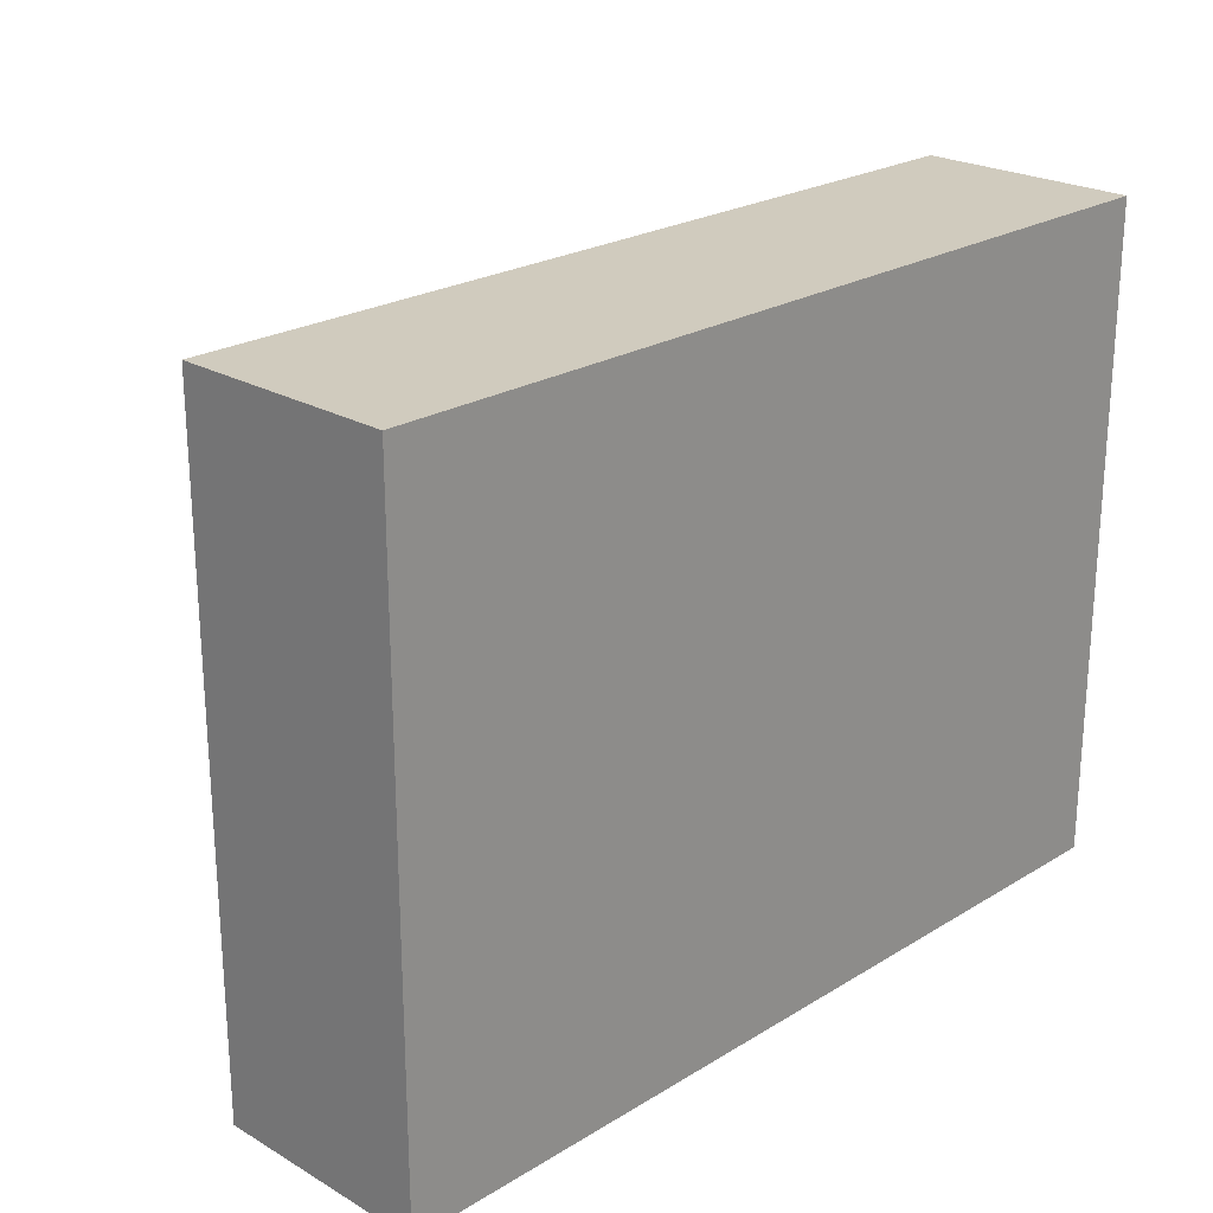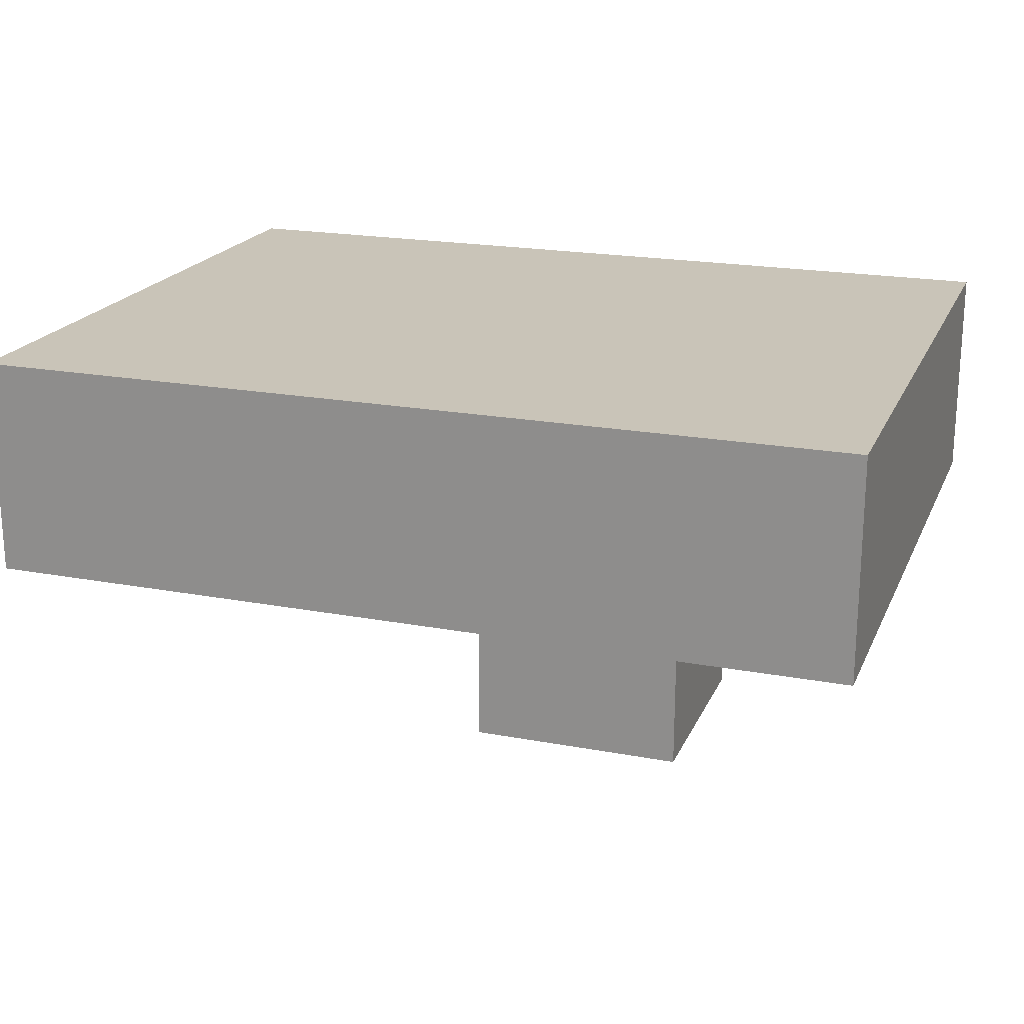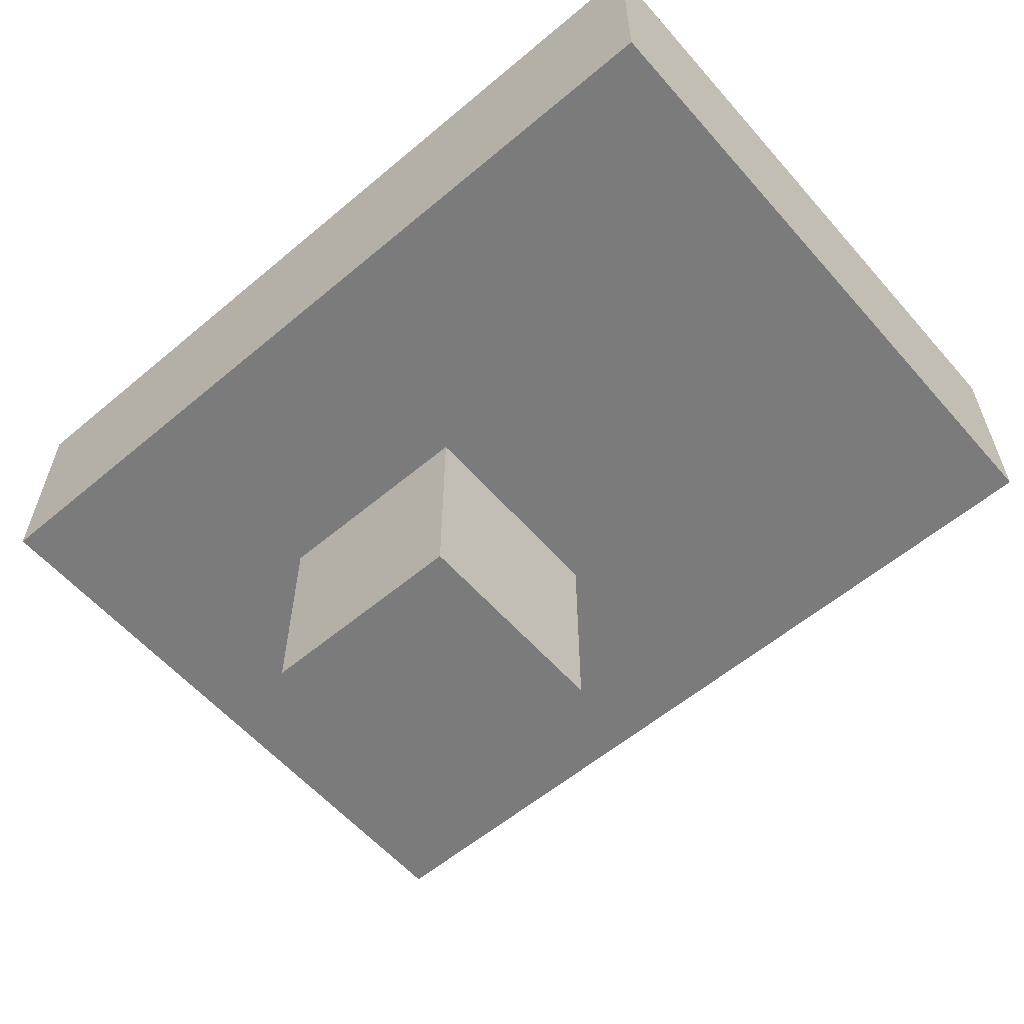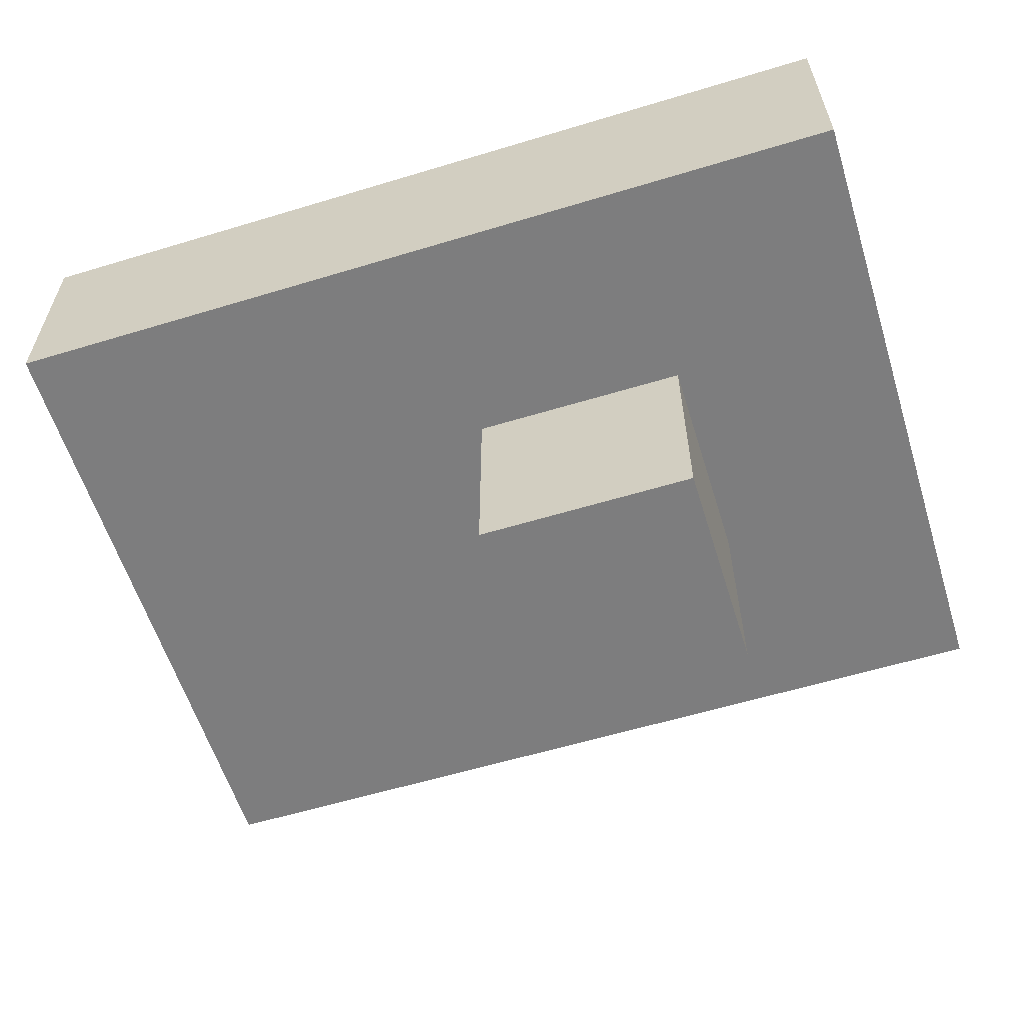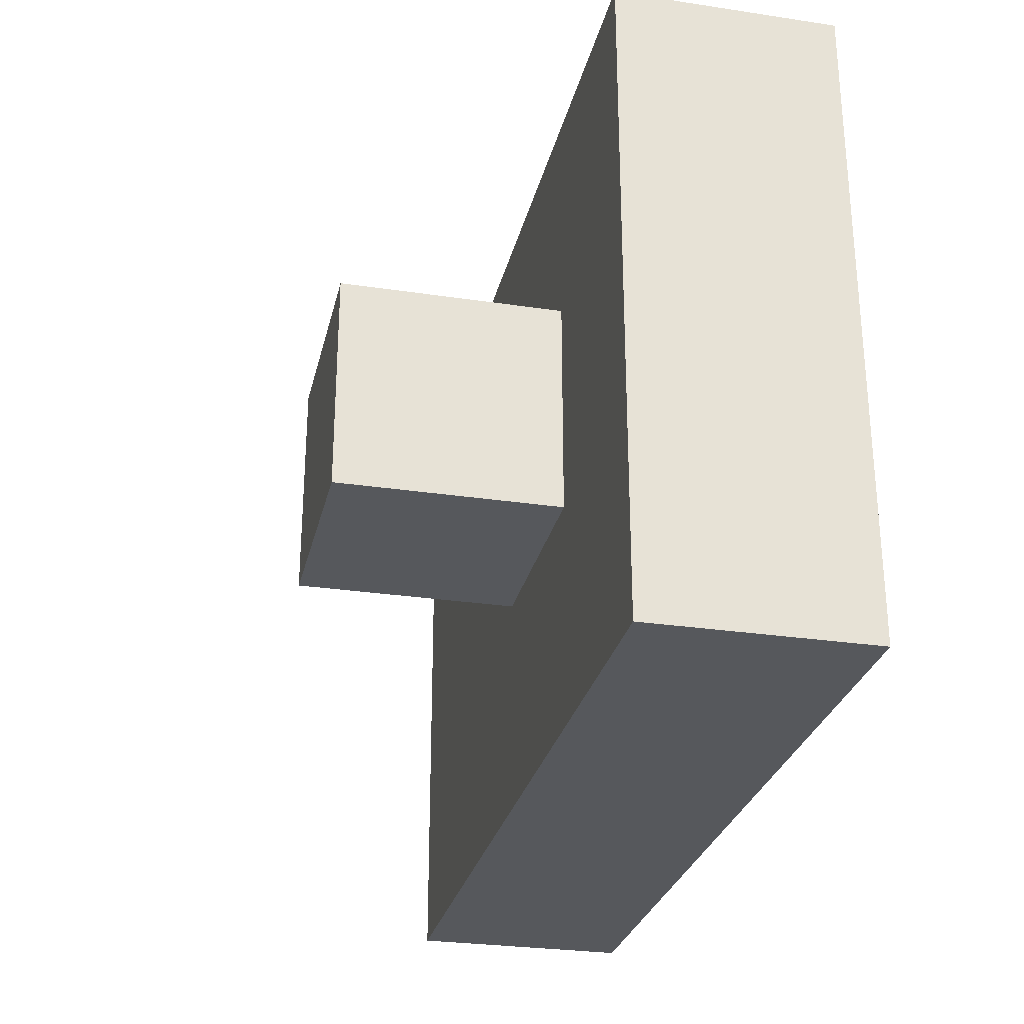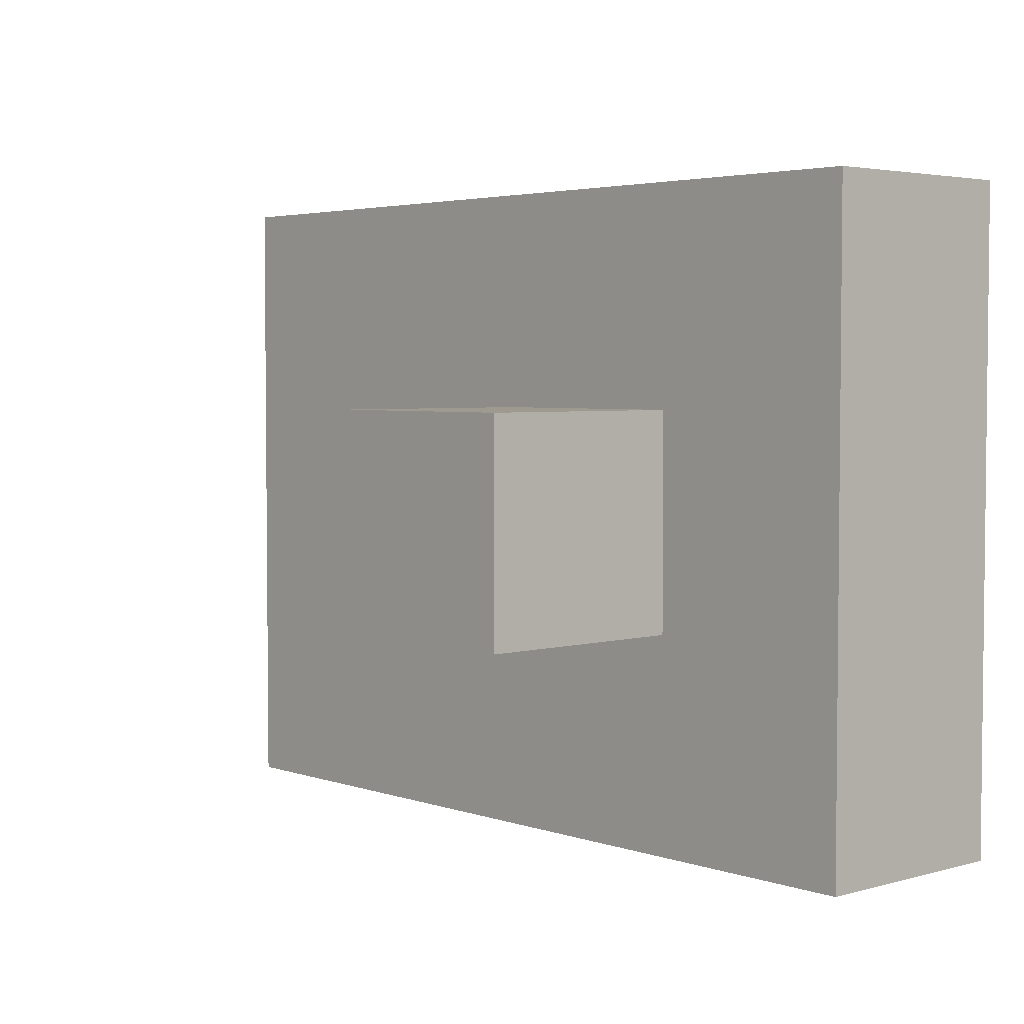
<metadata>
{"format":"obj","ext":"obj","renderer":"f3d","projection":"perspective","resolution":1024,"background":"white","views":[{"elev":23.3,"azim":134.3,"up":"+Z"},{"elev":20.2,"azim":19.0,"up":"+Y"},{"elev":-58.5,"azim":-139.1,"up":"+Y"},{"elev":-59.1,"azim":17.3,"up":"+Y"},{"elev":-28.2,"azim":77.2,"up":"+Z"},{"elev":3.7,"azim":48.0,"up":"+Z"}]}
</metadata>
<code>
o Cube
v 4 -1 -3
v 4 1 -3
v -4 -1 -3
v -4 1 -3
v 4 -1 3
v 4 1 3
v -4 -1 3
v -4 1 3
v 4 1 -1
v 4 1 1
v -4 -1 -1
v -4 -1 1
v -4 1 1
v -4 1 -1
v 4 -1 1
v 4 -1 -1
v 2 1 3
v 0 1 3
v -2 1 3
v 2 -1 -3
v 0 -1 -3
v -2 -1 -3
v -2 -1 3
v 0 -1 3
v 2 -1 3
v -2 1 -3
v 0 1 -3
v 2 1 -3
v 2 1 1
v 0 1 1
v -2 1 1
v 2 1 -1
v 0 1 -1
v -2 1 -1
v 2 -1 -1
v 0 -1 -1
v -2 -1 -1
v 2 -1 1
v 0 -1 1
v -2 -1 1
v 2 -3 -1
v 0 -3 -1
v 2 -3 1
v 0 -3 1
f 40 23 7 12
f 13 12 7 8
f 17 25 5 6
f 34 26 4 14
f 26 22 3 4
f 9 16 1 2
f 6 5 15 10
f 10 15 16 9
f 19 31 13 8
f 31 34 14 13
f 4 3 11 14
f 14 11 12 13
f 22 37 11 3
f 37 40 12 11
f 16 15 38 35
f 39 36 42 44
f 36 39 40 37
f 1 16 35 20
f 20 35 36 21
f 21 36 37 22
f 10 9 32 29
f 29 32 33 30
f 30 33 34 31
f 6 10 29 17
f 17 29 30 18
f 18 30 31 19
f 2 1 20 28
f 28 20 21 27
f 27 21 22 26
f 9 2 28 32
f 32 28 27 33
f 33 27 26 34
f 8 7 23 19
f 19 23 24 18
f 18 24 25 17
f 15 5 25 38
f 38 25 24 39
f 39 24 23 40
f 41 43 44 42
f 36 35 41 42
f 35 38 43 41
f 38 39 44 43

</code>
